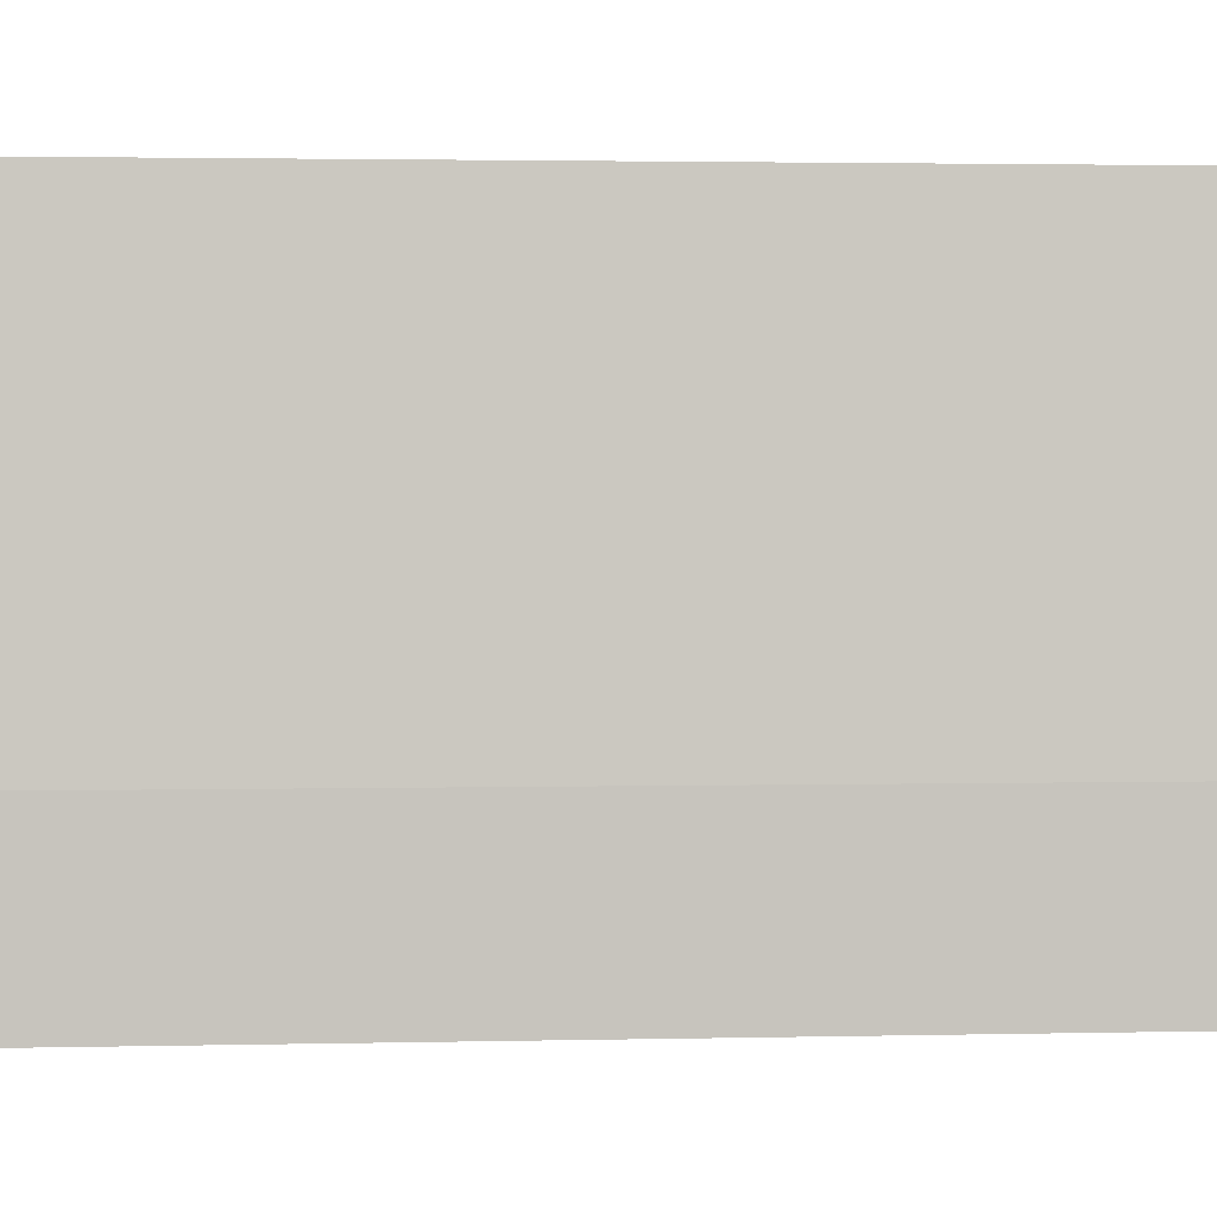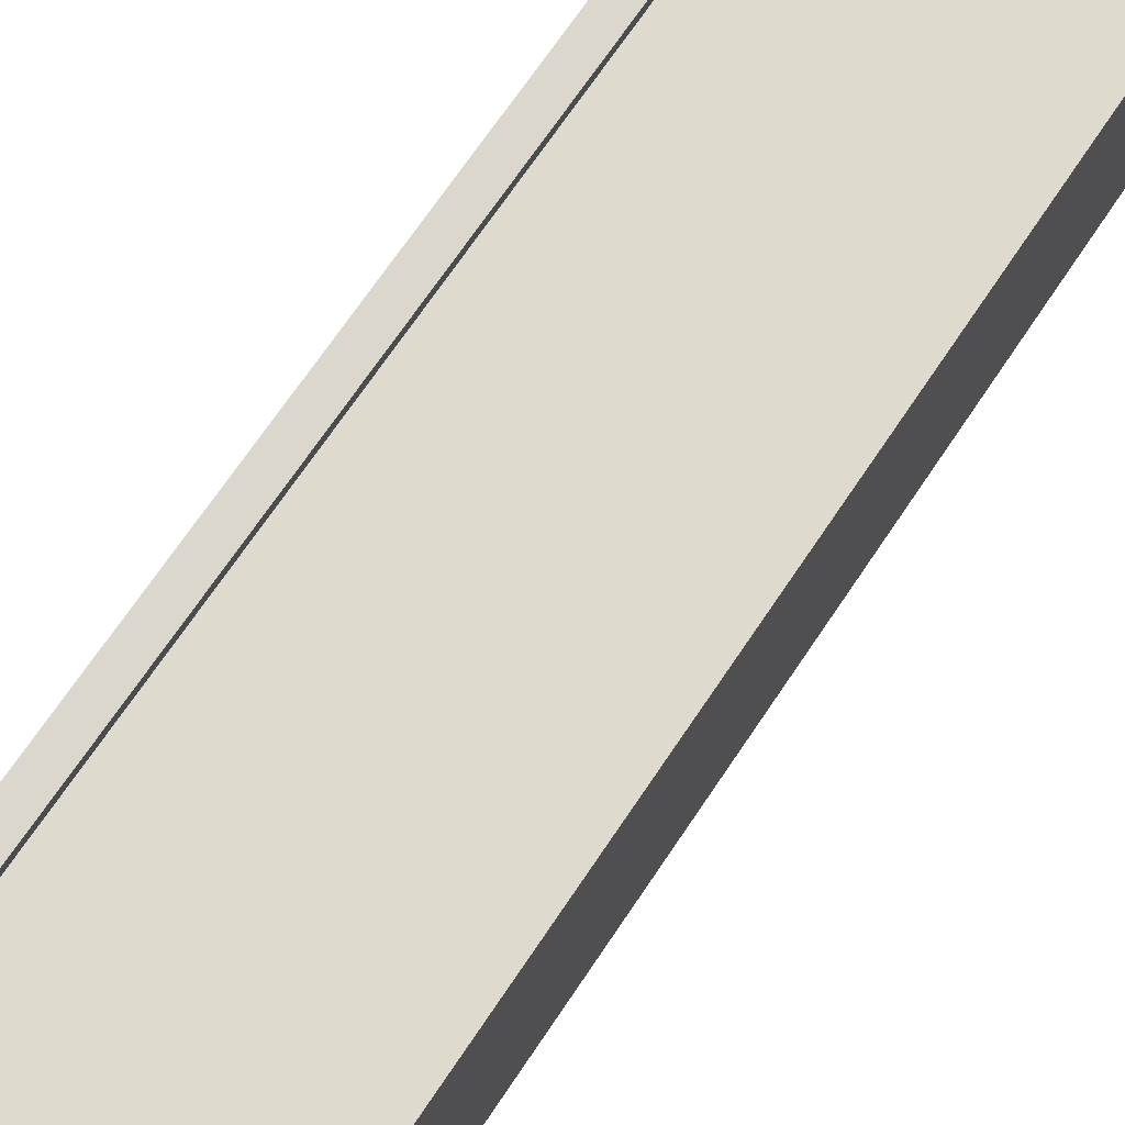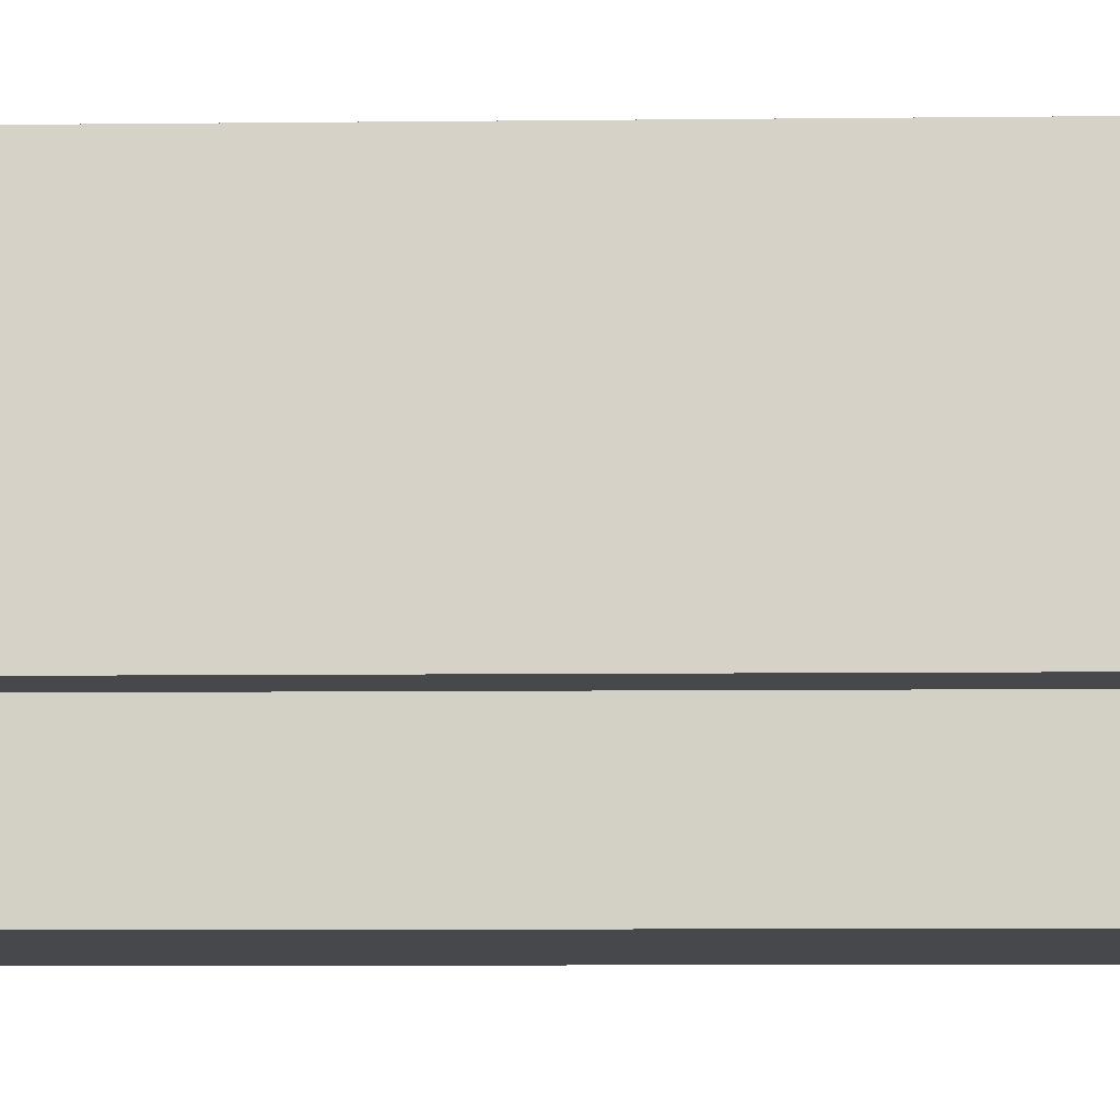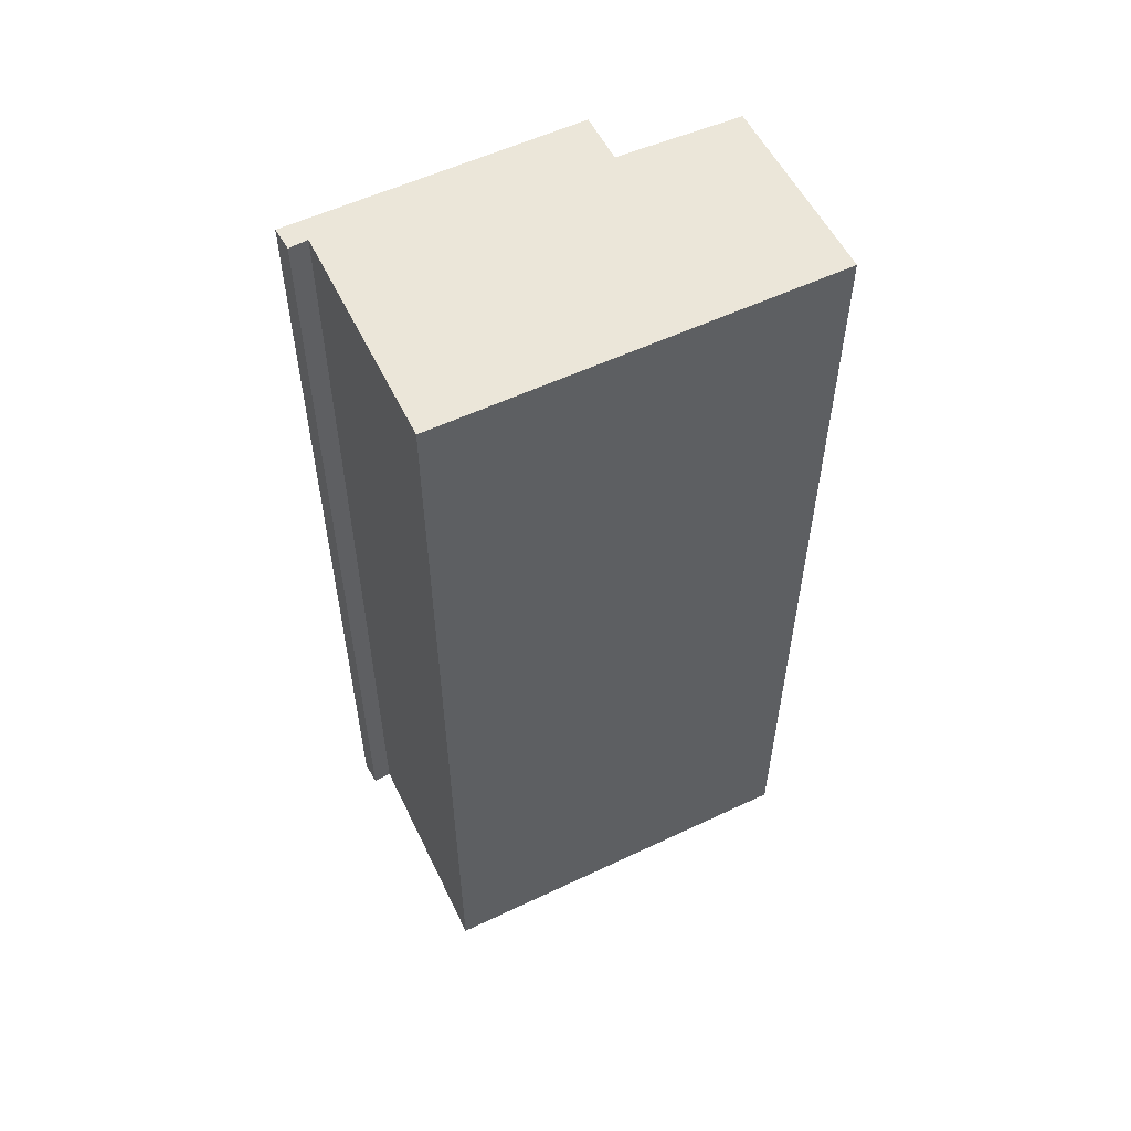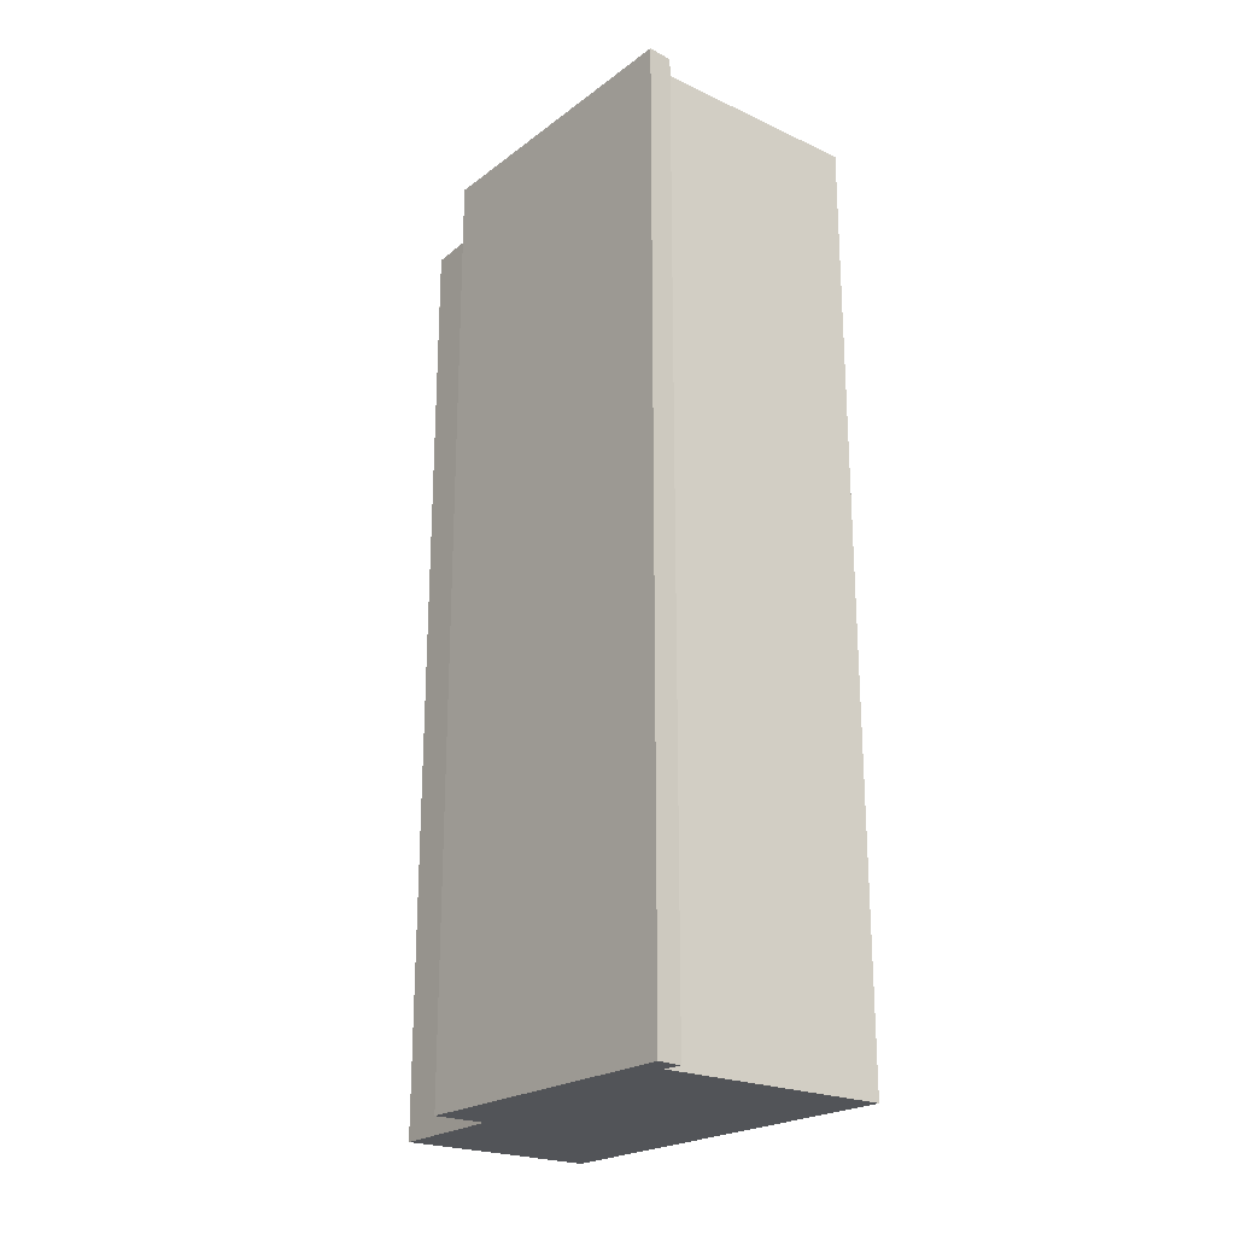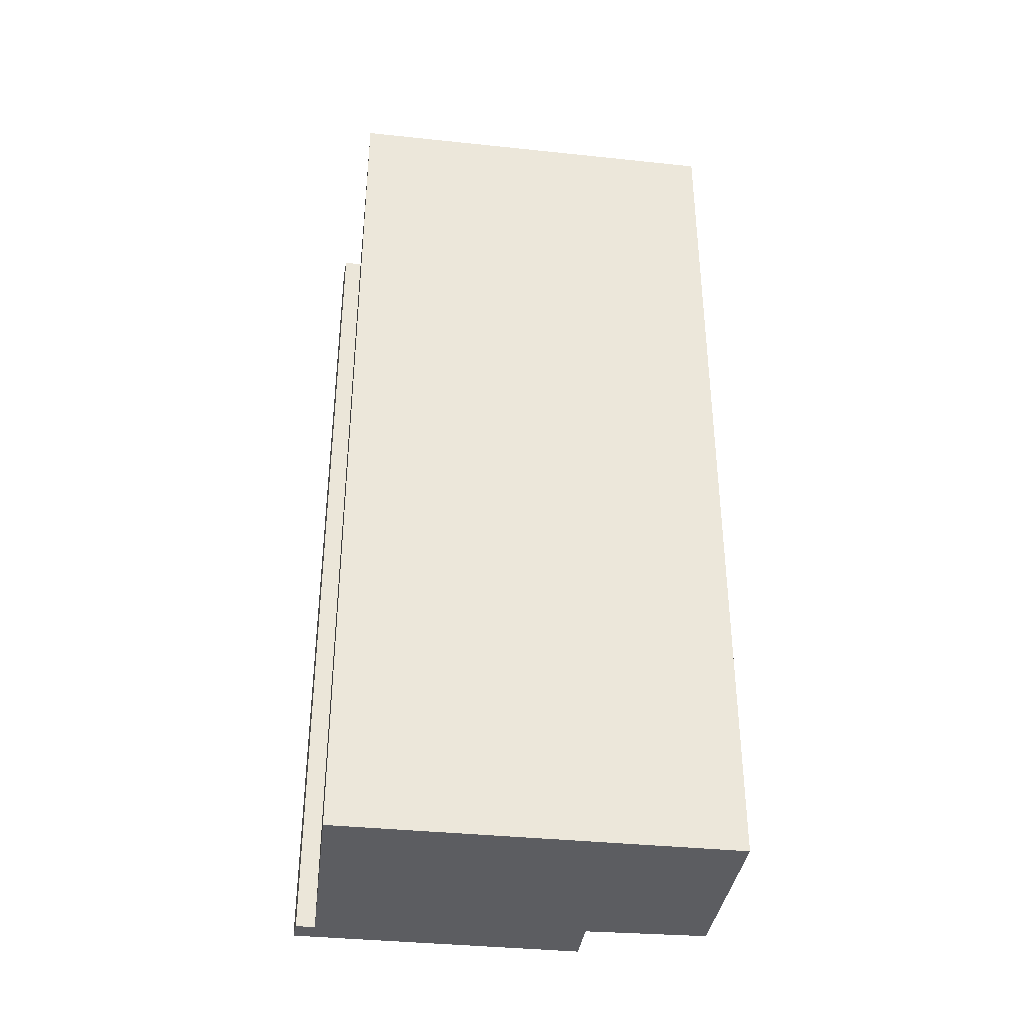
<metadata>
{"format":"obj","ext":"obj","renderer":"f3d","projection":"perspective","resolution":1024,"background":"white","views":[{"elev":2.0,"azim":-95.7,"up":"+Z"},{"elev":70.2,"azim":33.9,"up":"+Z"},{"elev":-8.6,"azim":-88.3,"up":"+Z"},{"elev":55.6,"azim":67.0,"up":"+Y"},{"elev":-23.0,"azim":-35.4,"up":"+Y"},{"elev":-36.6,"azim":85.7,"up":"+Y"}]}
</metadata>
<code>
v  0.183 9.055 2.859
v  0.503 9.055 -0.026
v  0 9.055 5.545e-16
v  0.394 9.055 2.646
v  0.42 9.055 2.831
v  2.381 9.055 -1.328
v  0.476 9.055 -1.23
v  2.618 9.055 2.547
v  0.476 7.532e-17 -1.23
v  0.503 1.592e-18 -0.026
v  0 0 0
v  0.183 -1.751e-16 2.859
v  2.381 8.132e-17 -1.328
v  0.42 -1.733e-16 2.831
v  0.394 -1.62e-16 2.646
v  2.618 -1.56e-16 2.547
g defaultobject
f 1 2 3
f 2 1 4
f 4 1 5
f 2 6 7
f 6 2 8
f 8 2 4
f 9 2 7
f 2 9 10
f 11 1 3
f 1 11 12
f 10 3 2
f 3 10 11
f 13 7 6
f 7 13 9
f 12 5 1
f 5 12 14
f 15 8 4
f 8 15 16
f 14 4 5
f 4 14 15
f 16 6 8
f 6 16 13
f 13 10 9
f 16 15 13
f 10 12 11
f 12 10 13
f 12 13 15
f 12 15 14

</code>
